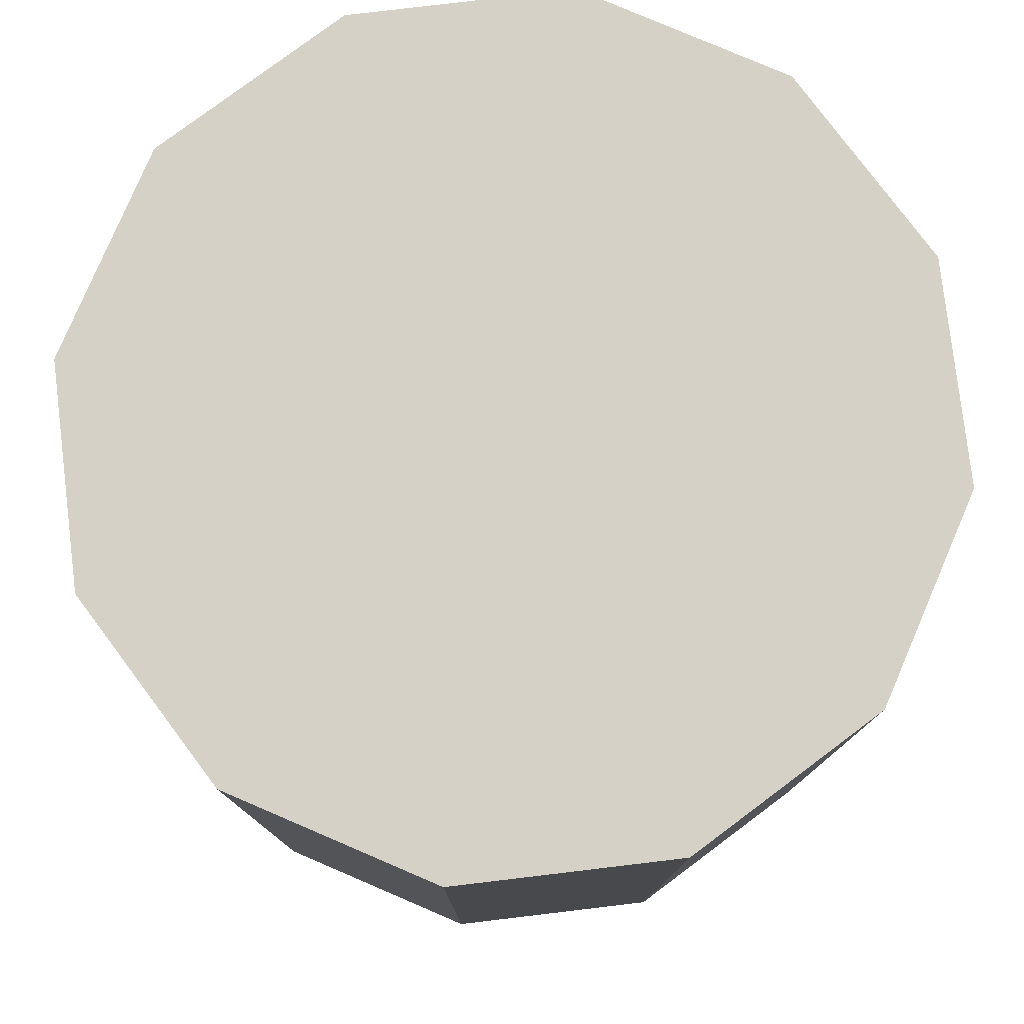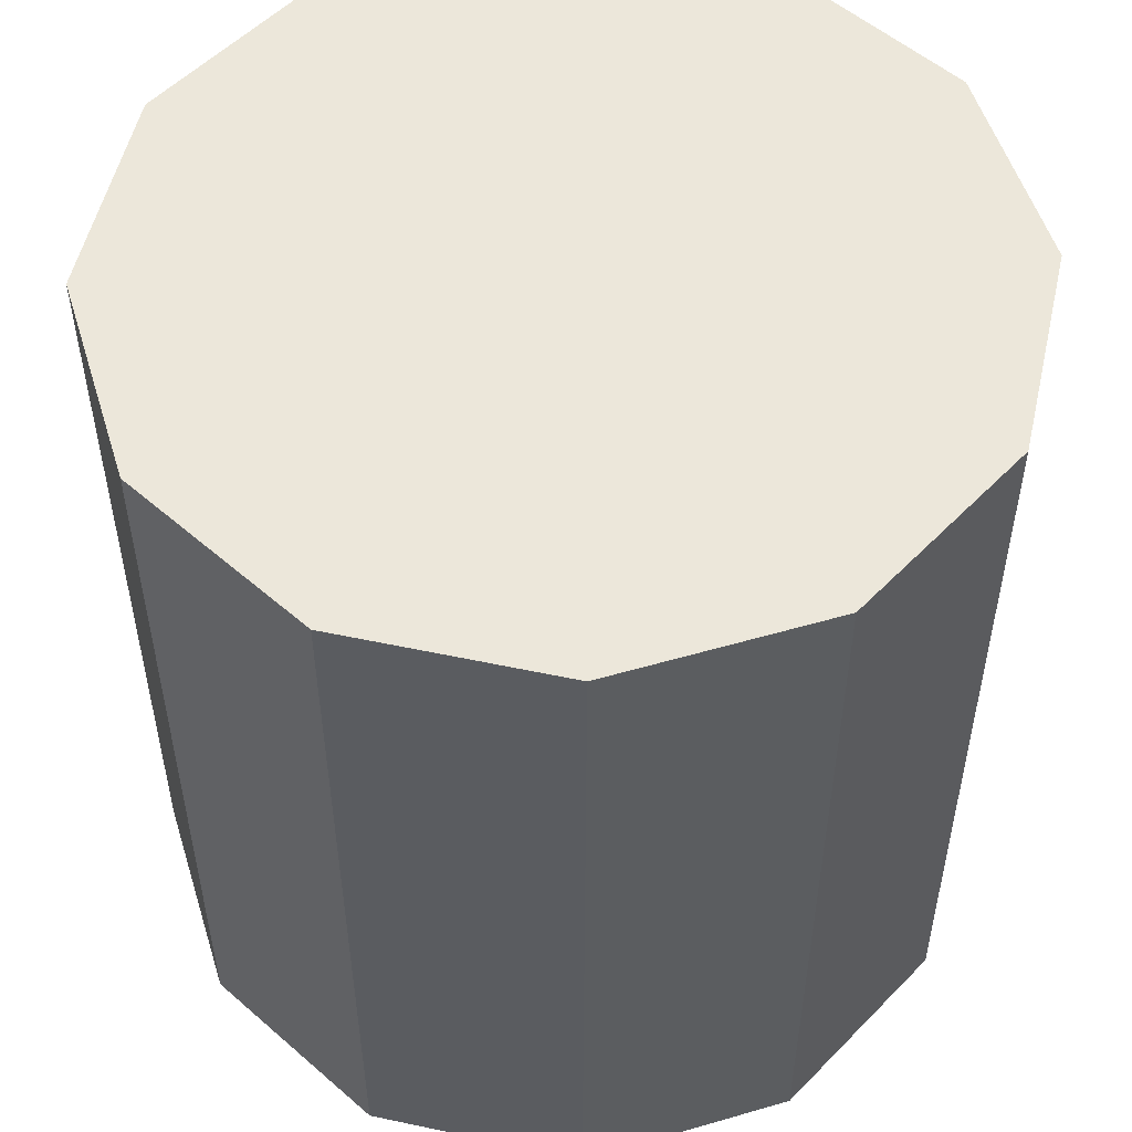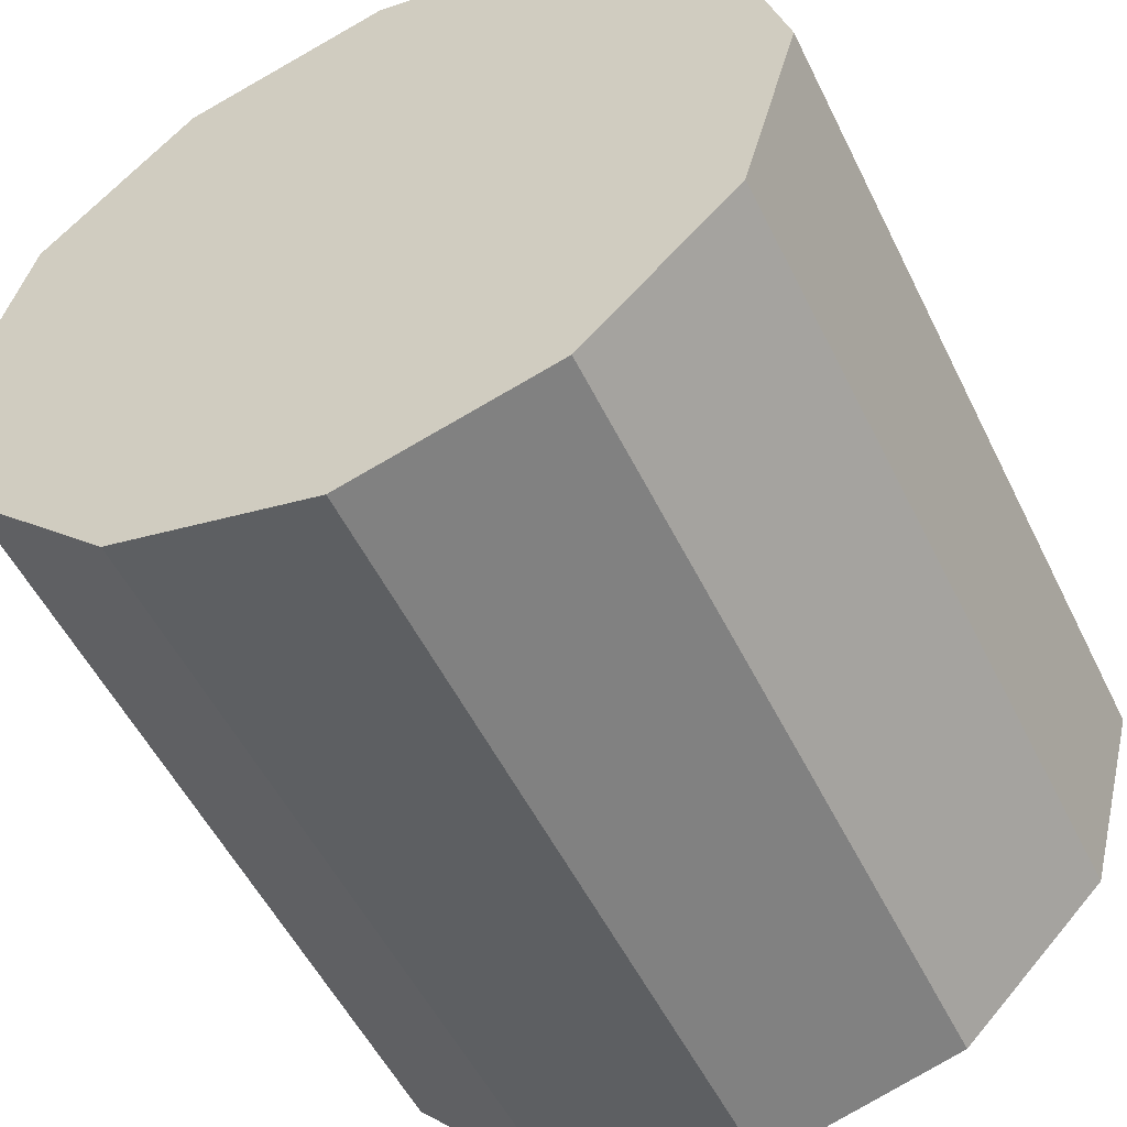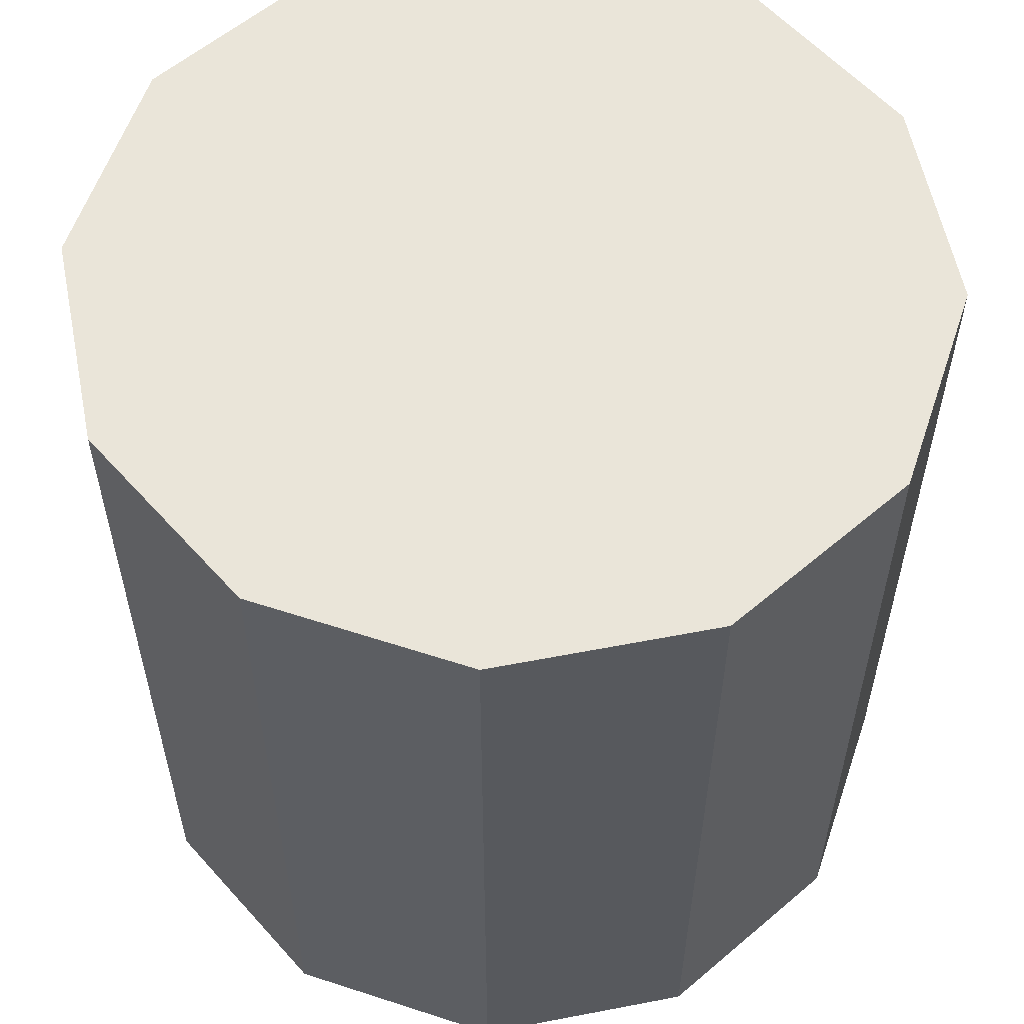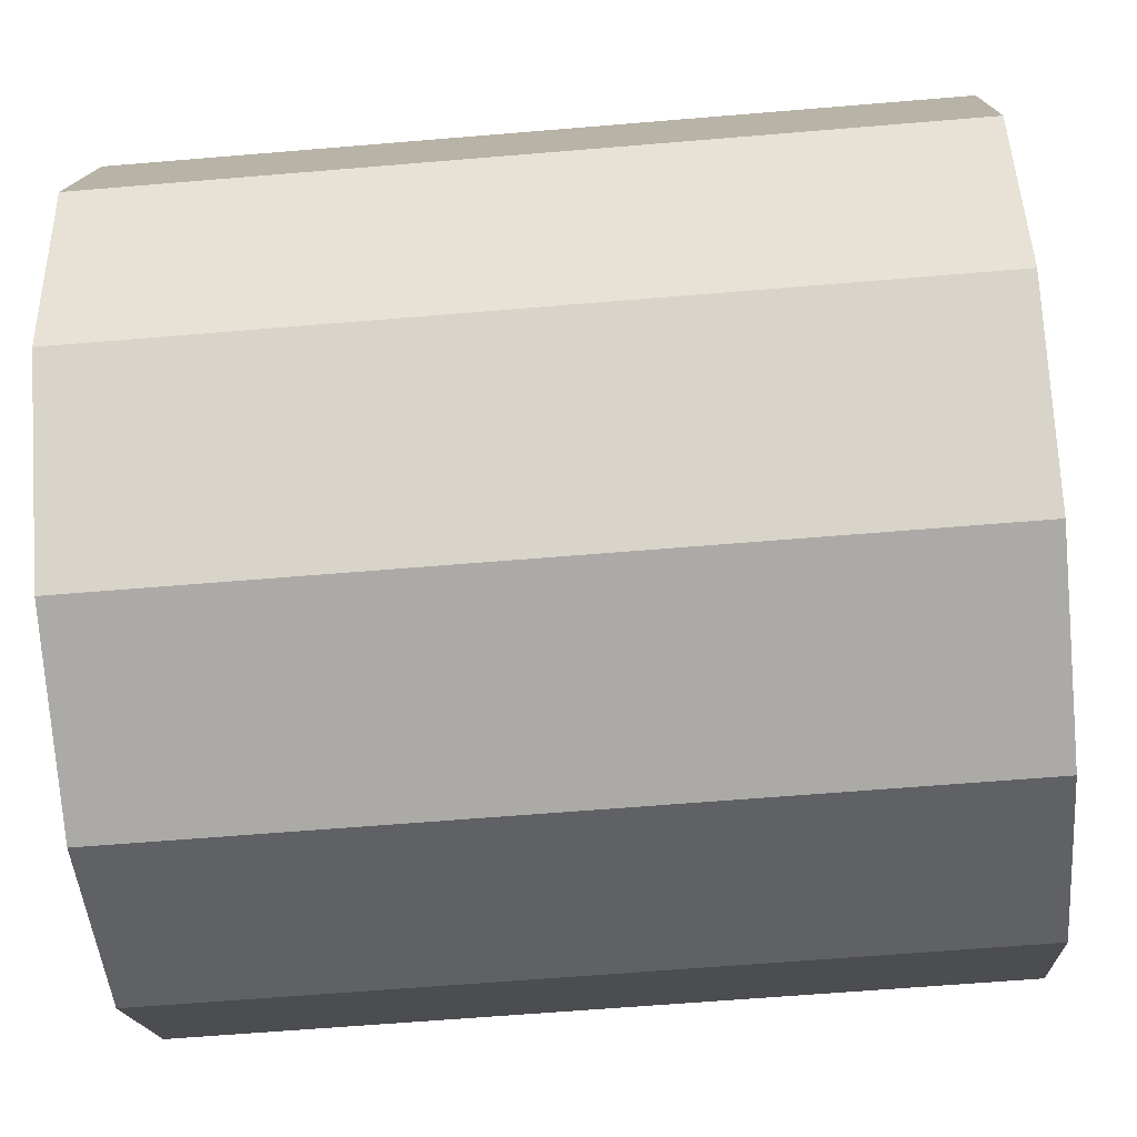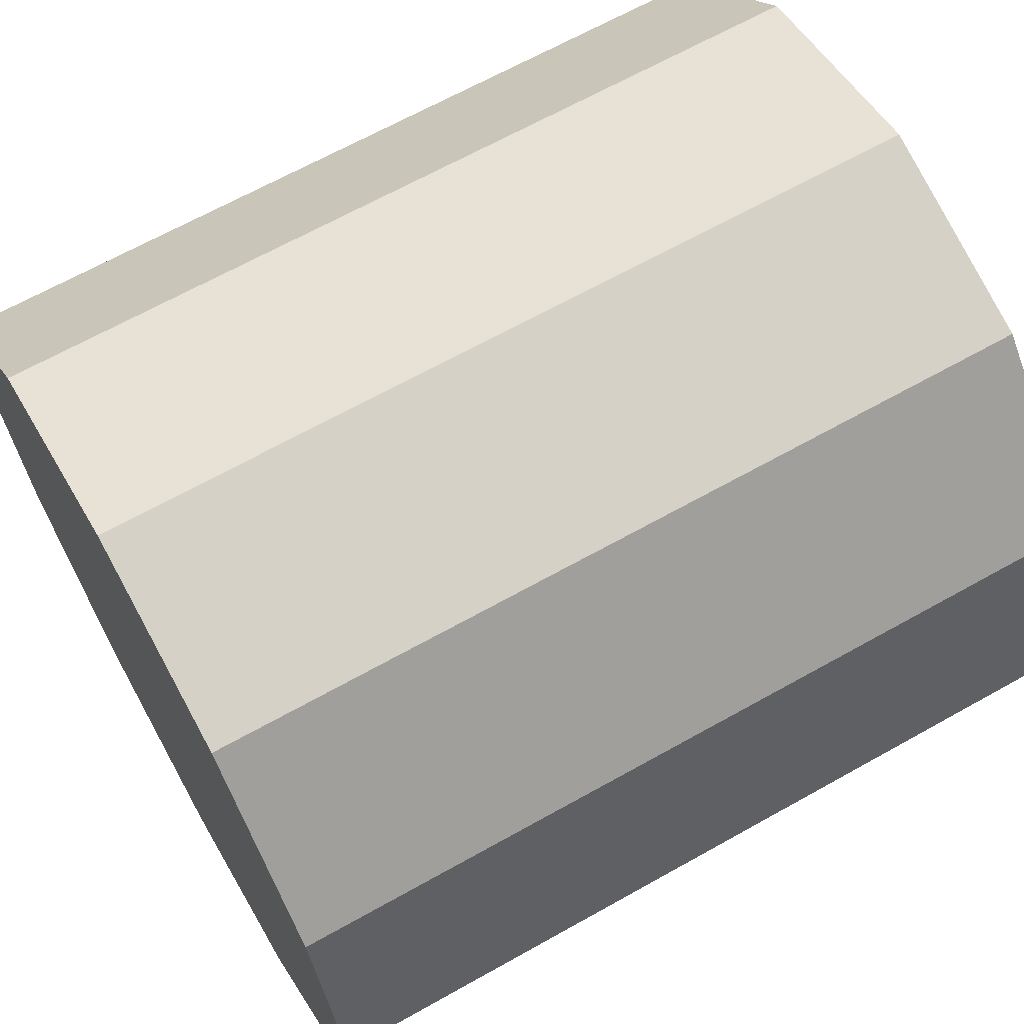
<metadata>
{"format":"obj","ext":"obj","renderer":"f3d","projection":"perspective","resolution":1024,"background":"white","views":[{"elev":79.0,"azim":38.2,"up":"+Y"},{"elev":53.5,"azim":147.8,"up":"+Y"},{"elev":-53.4,"azim":25.8,"up":"+Z"},{"elev":58.0,"azim":-86.3,"up":"+Y"},{"elev":-61.3,"azim":94.9,"up":"+Z"},{"elev":66.4,"azim":-119.4,"up":"+Z"}]}
</metadata>
<code>
o 柱体_柱体.003
v 0 -1 0
v 0 1 0
v 0 -1 -1
v 0 1 -1
v 0.5 -1 -0.866
v 0.5 1 -0.866
v 0.866 -1 -0.5
v 0.866 1 -0.5
v 1 -1 0
v 1 1 0
v 0.866 -1 0.5
v 0.866 1 0.5
v 0.5 -1 0.866
v 0.5 1 0.866
v -0 -1 1
v -0 1 1
v -0.5 -1 0.866
v -0.5 1 0.866
v -0.866 -1 0.5
v -0.866 1 0.5
v -1 -1 -0
v -1 1 -0
v -0.866 -1 -0.5
v -0.866 1 -0.5
v -0.5 -1 -0.866
v -0.5 1 -0.866
f 1 3 5
f 2 6 4
f 4 5 3
f 1 5 7
f 2 8 6
f 6 7 5
f 1 7 9
f 2 10 8
f 8 9 7
f 1 9 11
f 2 12 10
f 10 11 9
f 1 11 13
f 2 14 12
f 12 13 11
f 1 13 15
f 2 16 14
f 14 15 13
f 1 15 17
f 2 18 16
f 16 17 15
f 1 17 19
f 2 20 18
f 18 19 17
f 1 19 21
f 2 22 20
f 20 21 19
f 1 21 23
f 2 24 22
f 22 23 21
f 1 23 25
f 2 26 24
f 24 25 23
f 1 25 3
f 2 4 26
f 26 3 25
f 4 6 5
f 6 8 7
f 8 10 9
f 10 12 11
f 12 14 13
f 14 16 15
f 16 18 17
f 18 20 19
f 20 22 21
f 22 24 23
f 24 26 25
f 26 4 3

</code>
